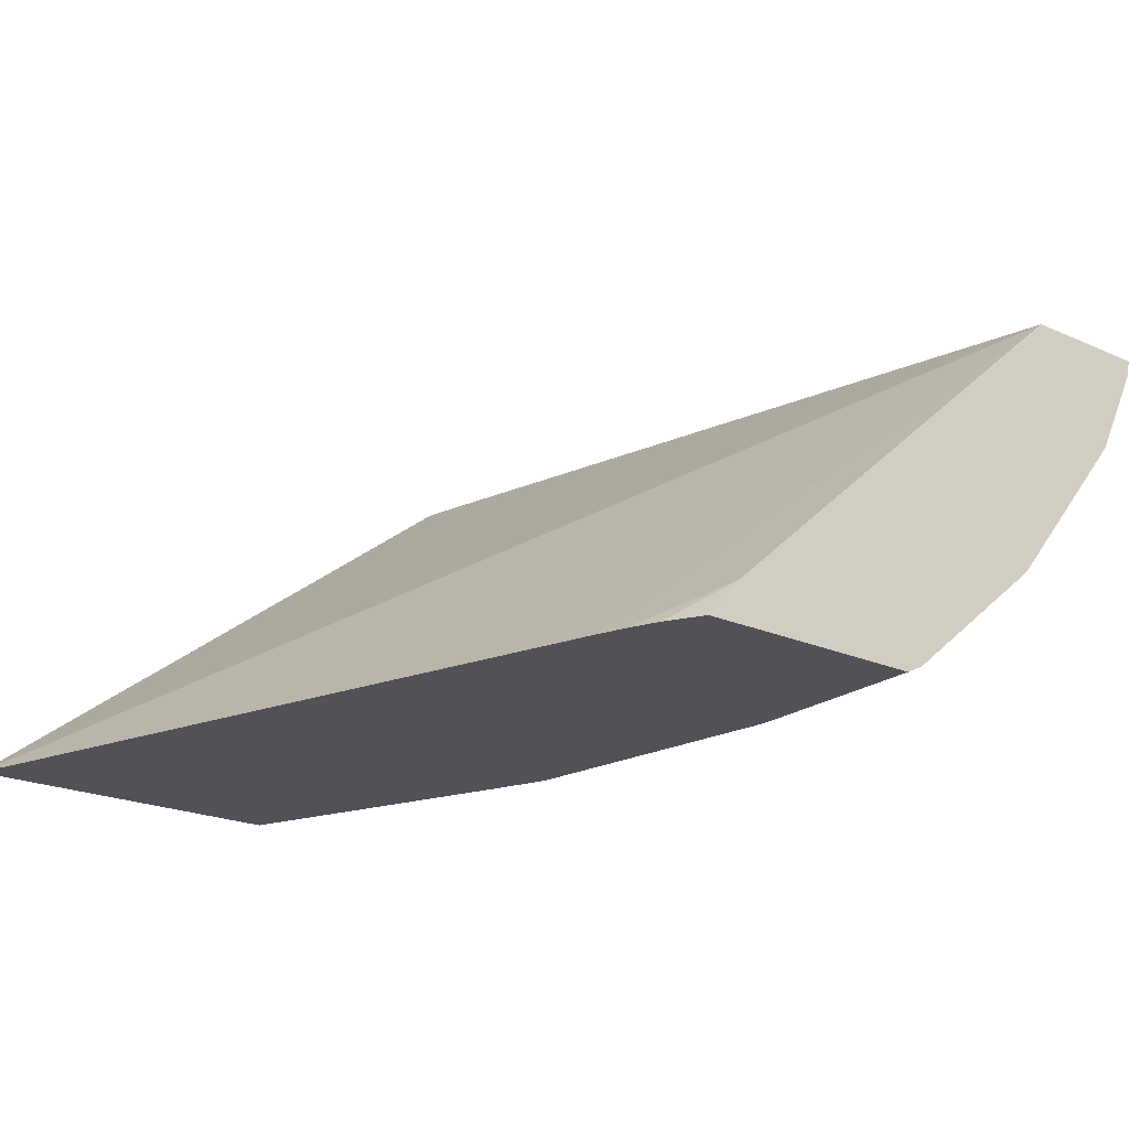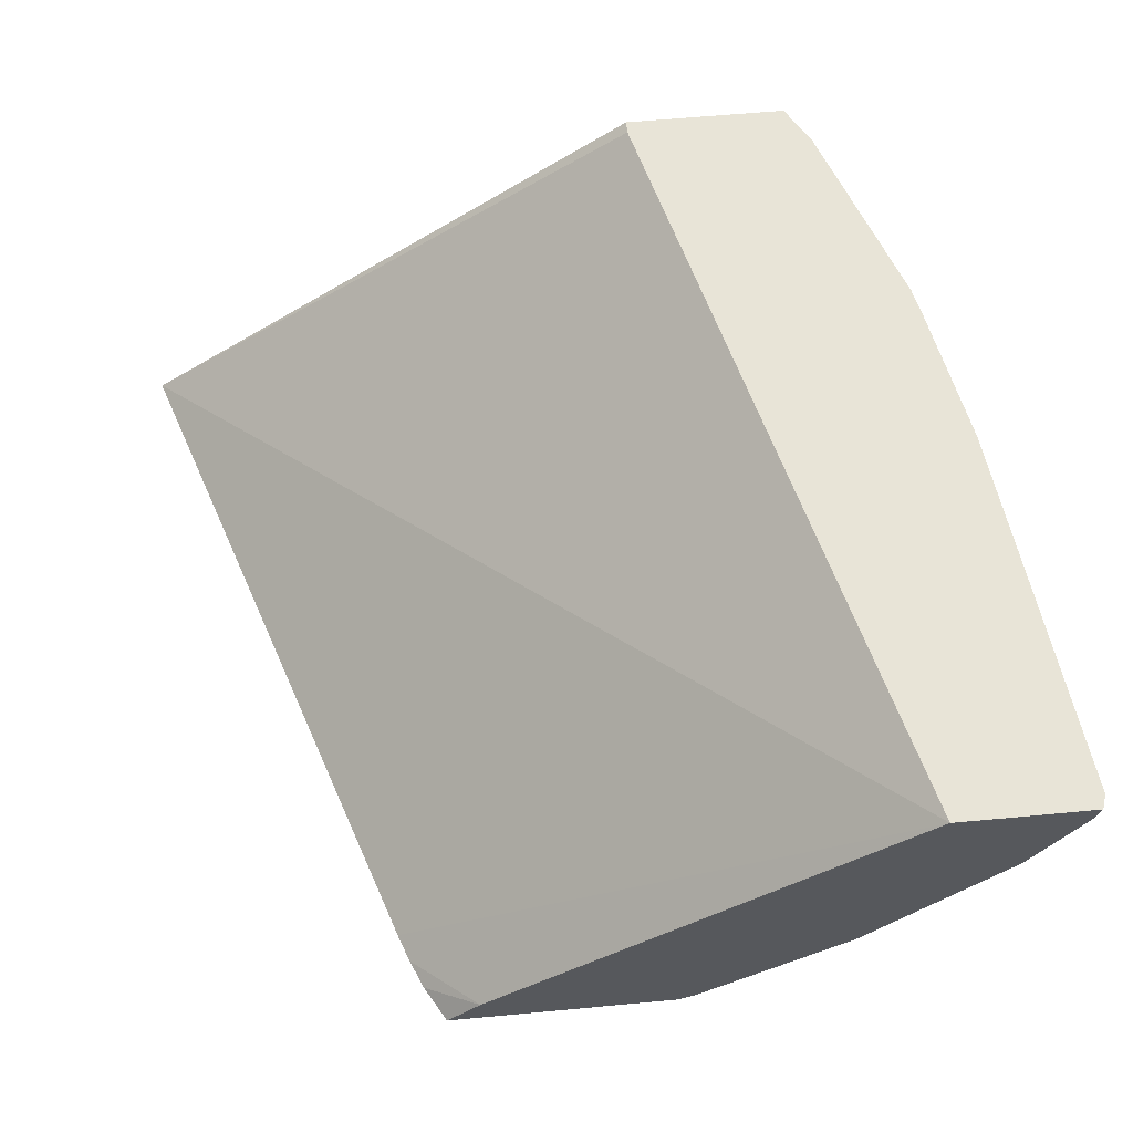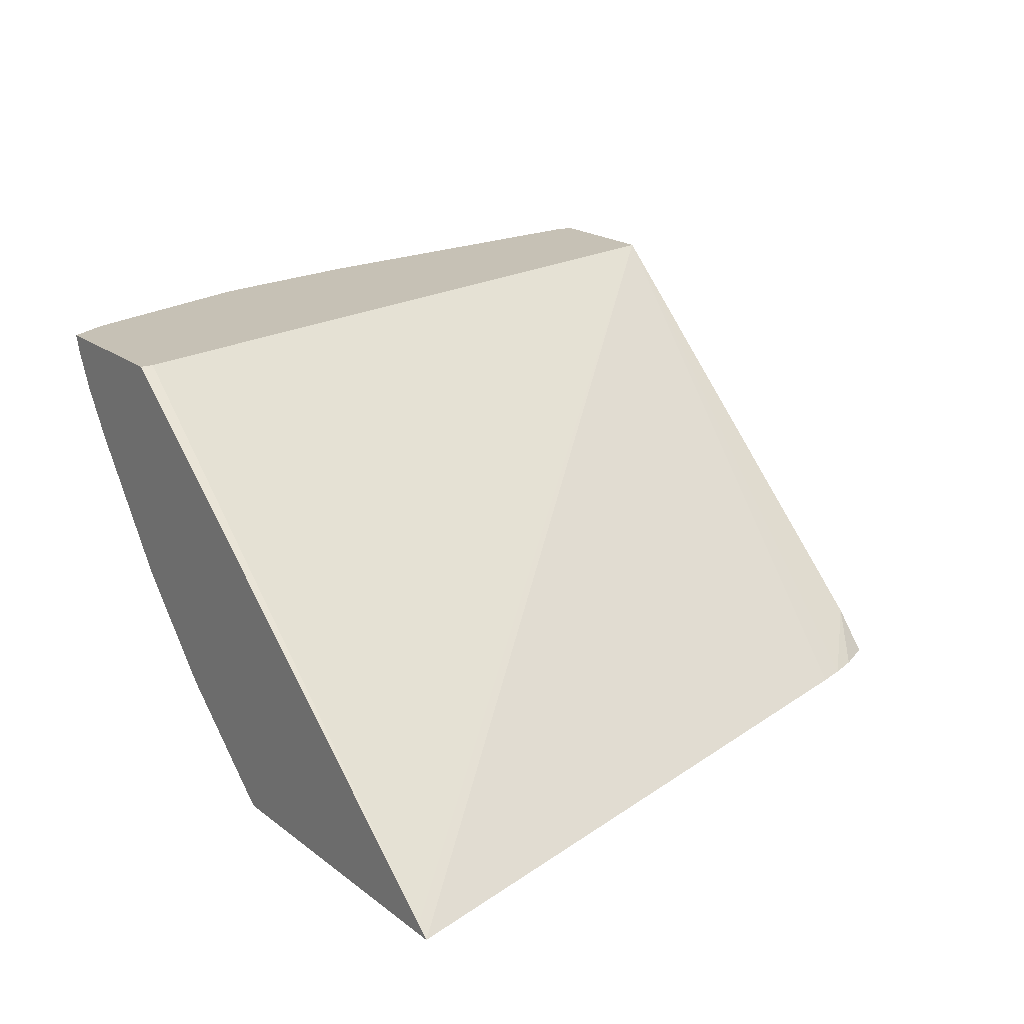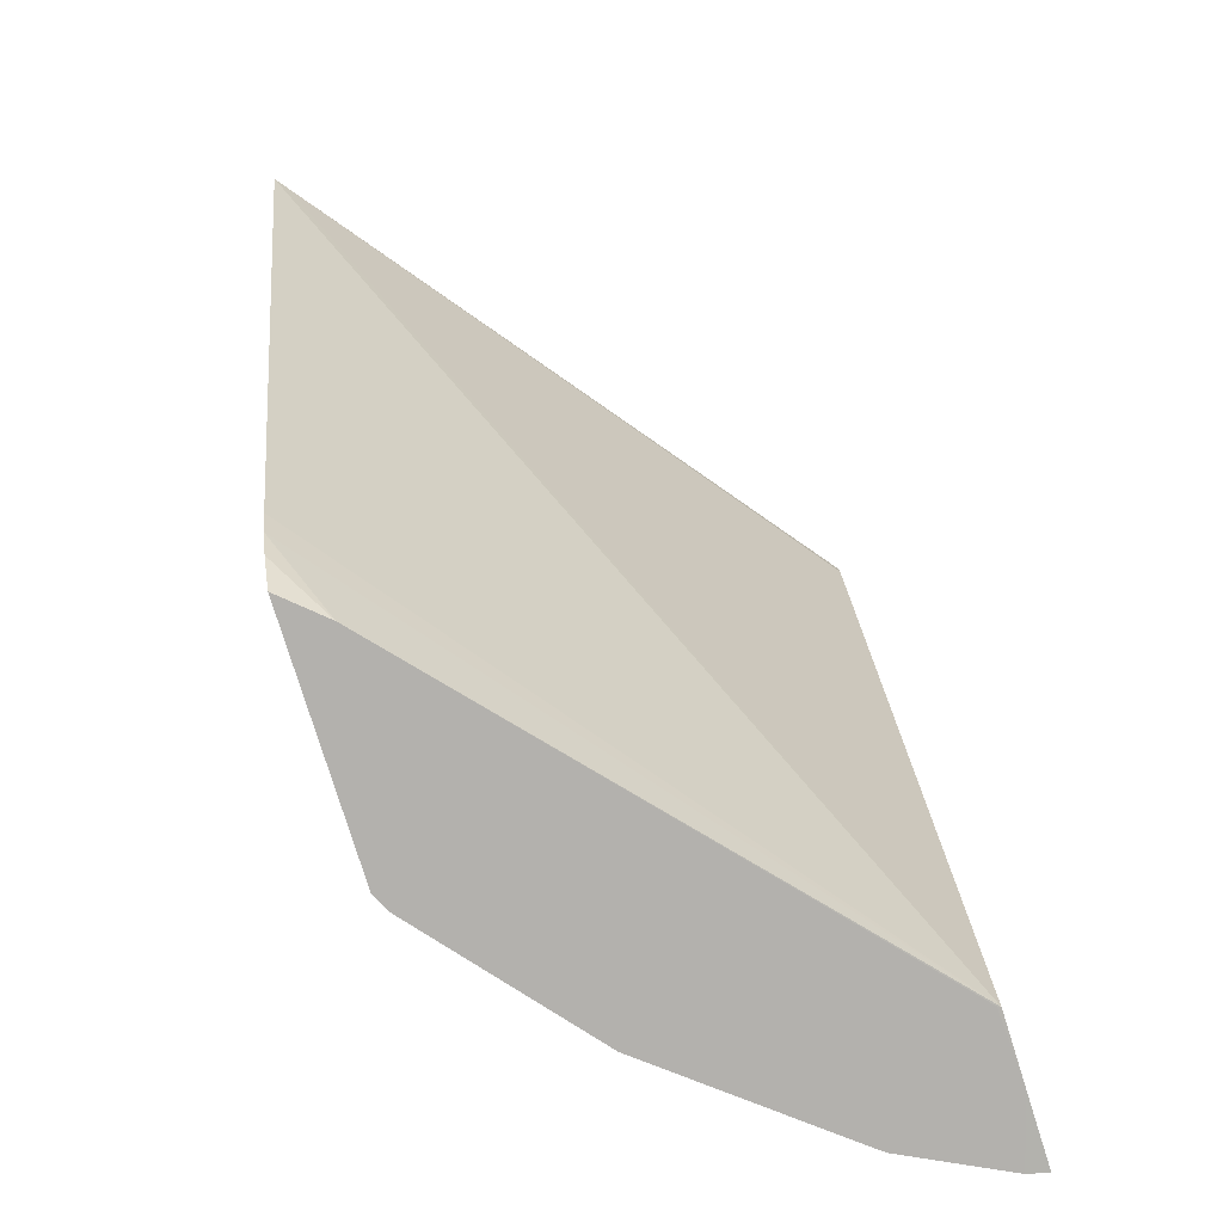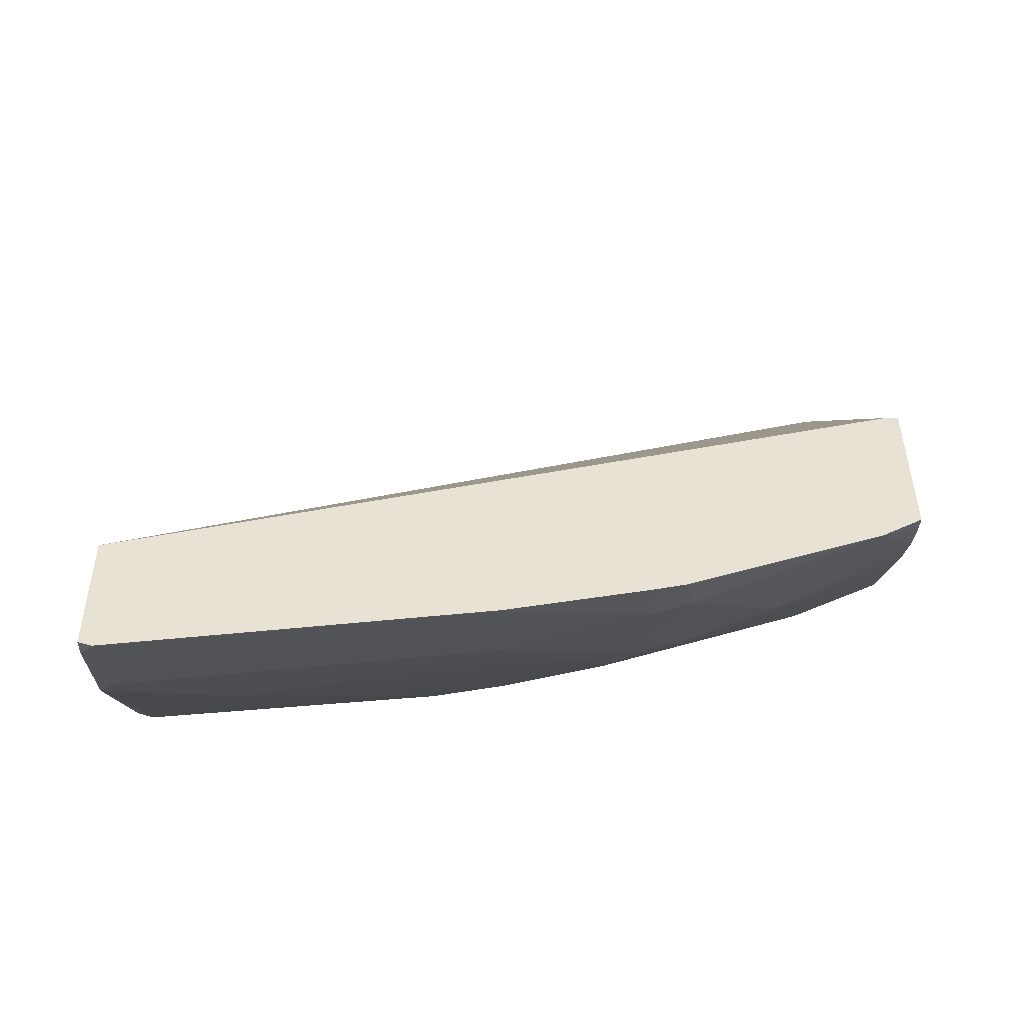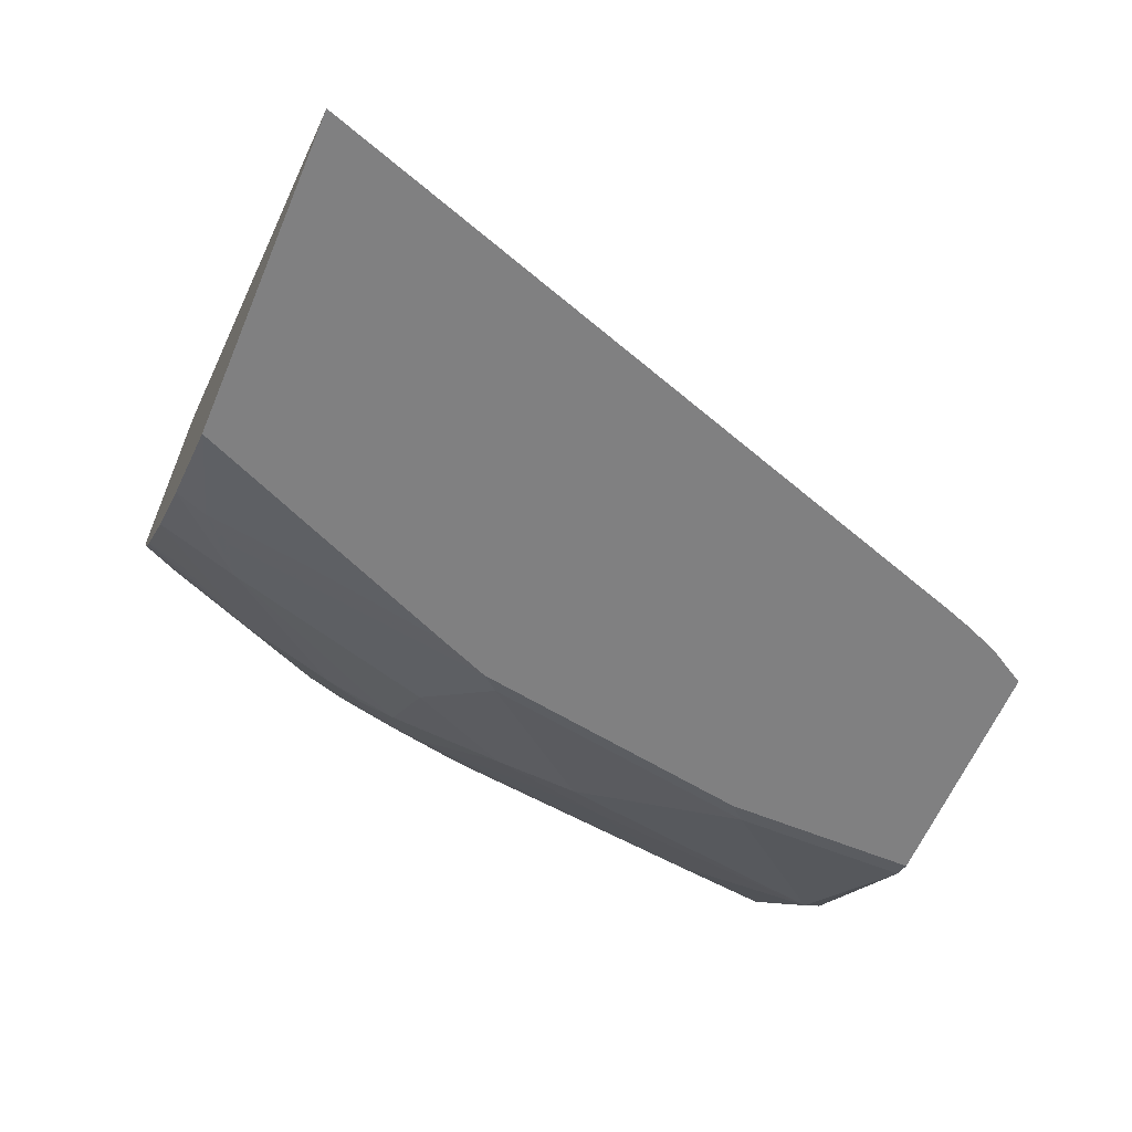
<metadata>
{"format":"obj","ext":"obj","renderer":"f3d","projection":"perspective","resolution":1024,"background":"white","views":[{"elev":-21.6,"azim":142.0,"up":"+Y"},{"elev":61.3,"azim":174.6,"up":"+Y"},{"elev":18.8,"azim":55.2,"up":"+Y"},{"elev":-79.3,"azim":107.4,"up":"+Z"},{"elev":39.9,"azim":-90.2,"up":"+Y"},{"elev":-60.1,"azim":67.3,"up":"+Y"}]}
</metadata>
<code>
v -0.8667 0.01977 -0.0001471
v -0.857 0.000285 -0.0001471
v -0.8568 -1.087e-05 1.927e-05
v -0.8701 0.02656 0.006674
v -0.8708 0.02792 0.005975
v -0.8687 0.02792 -8.056e-05
v -0.8395 0.02792 -0.0001471
v -0.8468 -0.02007 -0.0001471
v -0.8502 -0.01329 0.006674
v -0.8502 0.02656 0.1661
v -0.8509 0.02792 0.1654
v -0.839 0.02792 -0.0001471
v -0.8431 -0.02479 -0.0001471
v -0.7904 -0.09299 0.006674
v -0.8236 -0.04651 0.05316
v -0.8236 -0.02658 0.1528
v -0.8302 -0.01329 0.1661
v -0.8302 0.006636 0.2258
v -0.8389 0.02792 0.2262
v -0.811 0.02792 -0.0001138
v -0.8103 0.02656 -0.0001471
v -0.789 -0.09163 -0.0001471
v -0.7638 -0.1063 0.1329
v -0.7838 -0.08634 0.1129
v -0.724 -0.1461 -0.0001471
v -0.724 -0.1461 0.07309
v -0.8037 -0.04651 0.1926
v -0.8103 -0.03321 0.2059
v -0.8269 0.00996 0.2441
v -0.8319 0.01991 0.2416
v -0.8359 0.02792 0.2396
v -0.807 -0.02991 0.2242
v -0.7263 0.02792 0.3342
v -0.5027 -0.1456 0.3398
v -0.4973 -0.1499 0.3398
v -0.597 -0.1499 0.04068
v -0.6015 -0.1499 0.02837
v -0.631 -0.1328 -0.0001471
v -0.7439 -0.1063 0.2125
v -0.7705 -0.09299 0.1661
v -0.7041 -0.1461 0.1926
v -0.7165 -0.1499 -0.0001471
v -0.7165 -0.1499 0.08054
v -0.7838 -0.06641 0.2125
v -0.7904 -0.05315 0.2258
v -0.7871 -0.02991 0.2839
v -0.807 -0.009964 0.264
v -0.806 0.02792 0.3223
v -0.7871 -0.04983 0.2441
v -0.7263 0.02792 0.3398
v -0.6368 -0.1499 0.3398
v -0.607 -0.1499 0.01556
v -0.616 -0.1499 -0.0001471
v -0.7306 -0.09299 0.2856
v -0.6966 -0.1499 0.2001
v -0.7041 -0.1063 0.3122
v -0.7273 -0.08966 0.3039
v -0.7273 -0.06974 0.3398
v -0.7671 -0.02991 0.3238
v -0.7709 -0.01484 0.3398
v -0.7845 0.004705 0.3398
v -0.7927 0.01991 0.3398
v -0.7958 0.02792 0.3398
v -0.6422 -0.1456 0.3398
v -0.6908 -0.1129 0.3254
v -0.6369 -0.1499 0.3396
v -0.6866 -0.1499 0.224
v -0.6874 -0.1494 0.2242
v -0.6908 -0.1328 0.2657
v -0.6874 -0.1096 0.3398
v -0.6995 -0.09754 0.3398
v -0.7194 -0.07762 0.3398
v -0.7677 -0.01889 0.3398
v -0.6874 -0.1295 0.2839
f 34 64 51
f 34 70 64
f 34 51 35
f 35 51 66
f 35 66 67
f 35 67 55
f 35 52 37
f 35 43 42
f 35 42 53
f 35 53 52
f 35 37 36
f 37 52 38
f 34 71 70
f 38 52 53
f 35 55 43
f 34 72 71
f 29 48 30
f 34 73 58
f 39 54 44
f 27 45 28
f 28 45 32
f 29 32 46
f 29 46 47
f 29 47 48
f 30 48 31
f 32 45 49
f 32 49 46
f 33 50 34
f 34 50 63
f 34 63 62
f 34 62 61
f 34 61 60
f 34 60 73
f 34 58 72
f 39 44 40
f 57 71 72
f 39 55 56
f 55 65 56
f 56 65 57
f 57 65 70
f 57 70 71
f 57 72 58
f 58 73 59
f 55 69 65
f 59 73 60
f 65 69 68
f 65 68 74
f 65 74 66
f 66 74 68
f 66 68 67
f 27 44 45
f 64 70 65
f 55 68 69
f 55 67 68
f 54 56 57
f 39 56 54
f 44 54 57
f 44 57 49
f 44 49 45
f 46 49 57
f 46 57 58
f 46 58 59
f 46 59 60
f 46 60 61
f 46 61 48
f 46 48 47
f 48 61 62
f 48 62 63
f 51 64 65
f 51 65 66
f 39 41 55
f 27 40 44
f 1 12 21
f 26 43 55
f 4 17 10
f 4 10 11
f 4 11 5
f 5 11 19
f 5 19 31
f 5 31 48
f 4 9 17
f 5 48 63
f 5 50 33
f 5 33 20
f 5 20 12
f 5 12 7
f 5 7 6
f 8 13 14
f 5 63 50
f 8 14 15
f 3 9 4
f 2 8 3
f 1 2 3
f 1 3 4
f 1 4 5
f 1 5 6
f 1 6 7
f 1 7 12
f 3 8 9
f 1 21 38
f 1 53 42
f 1 42 25
f 1 25 22
f 1 22 13
f 1 13 8
f 1 8 2
f 1 38 53
f 8 15 9
f 26 55 41
f 9 16 17
f 18 32 29
f 20 33 34
f 20 34 35
f 20 35 36
f 20 36 37
f 20 37 38
f 18 28 32
f 20 38 21
f 23 40 24
f 23 26 41
f 24 40 27
f 25 42 43
f 25 43 26
f 9 15 16
f 23 39 40
f 18 31 19
f 23 41 39
f 18 29 30
f 18 30 31
f 10 18 11
f 11 18 19
f 10 17 18
f 13 22 14
f 14 23 24
f 14 24 15
f 12 20 21
f 14 25 26
f 14 26 23
f 15 24 27
f 15 27 16
f 16 27 28
f 16 28 17
f 14 22 25
f 17 28 18

</code>
